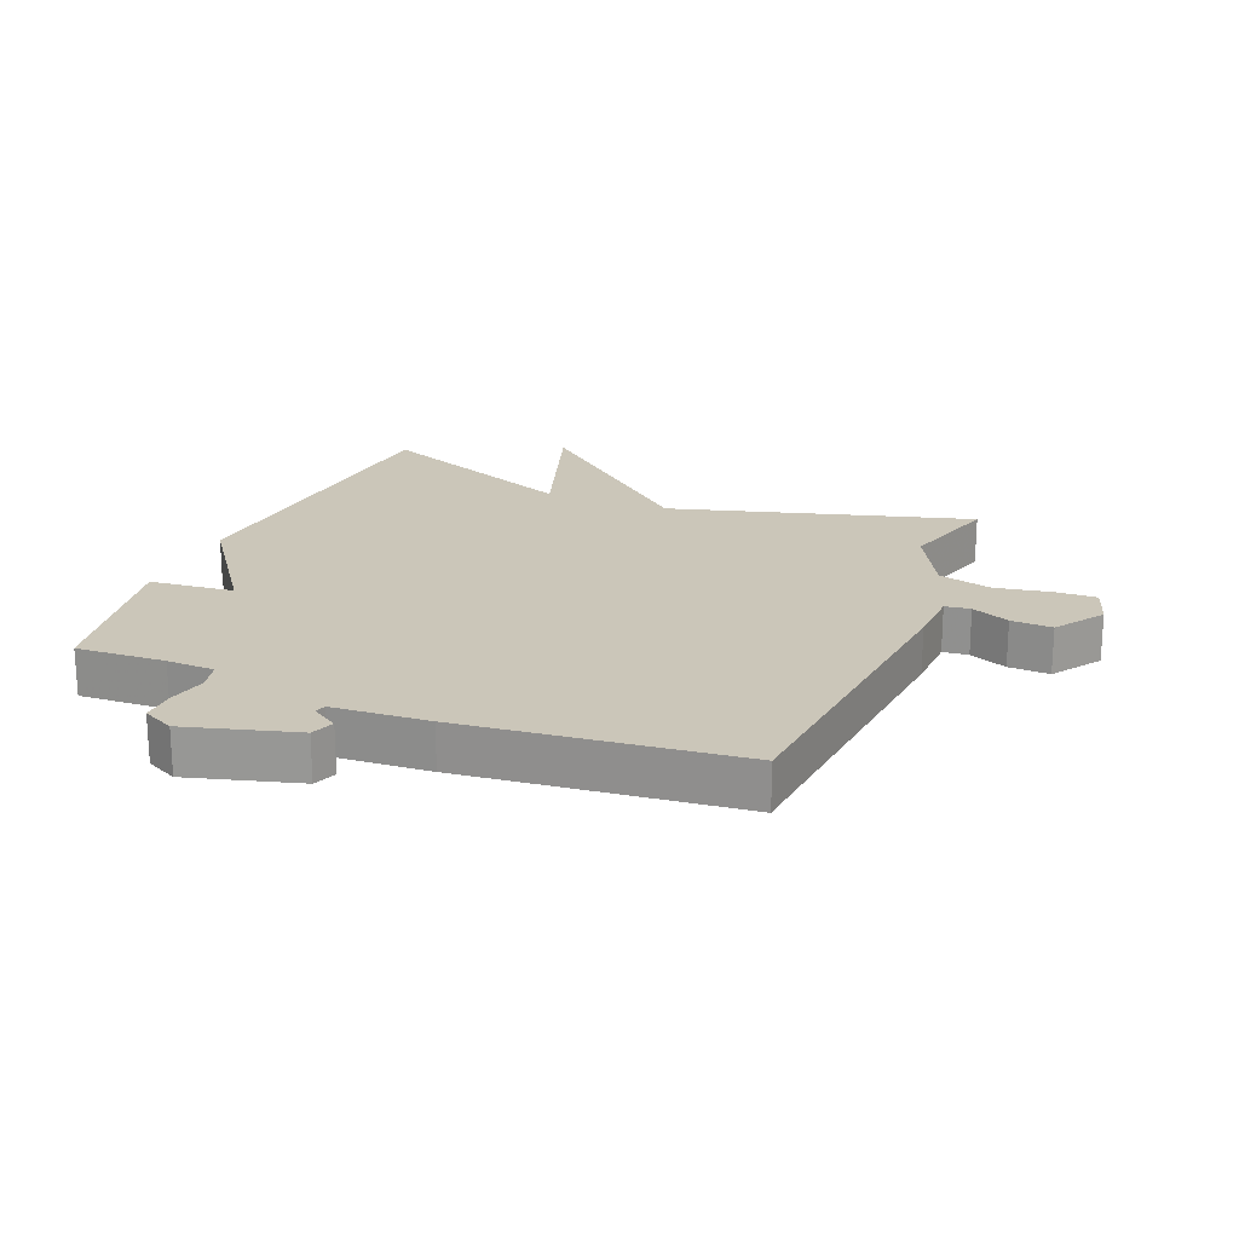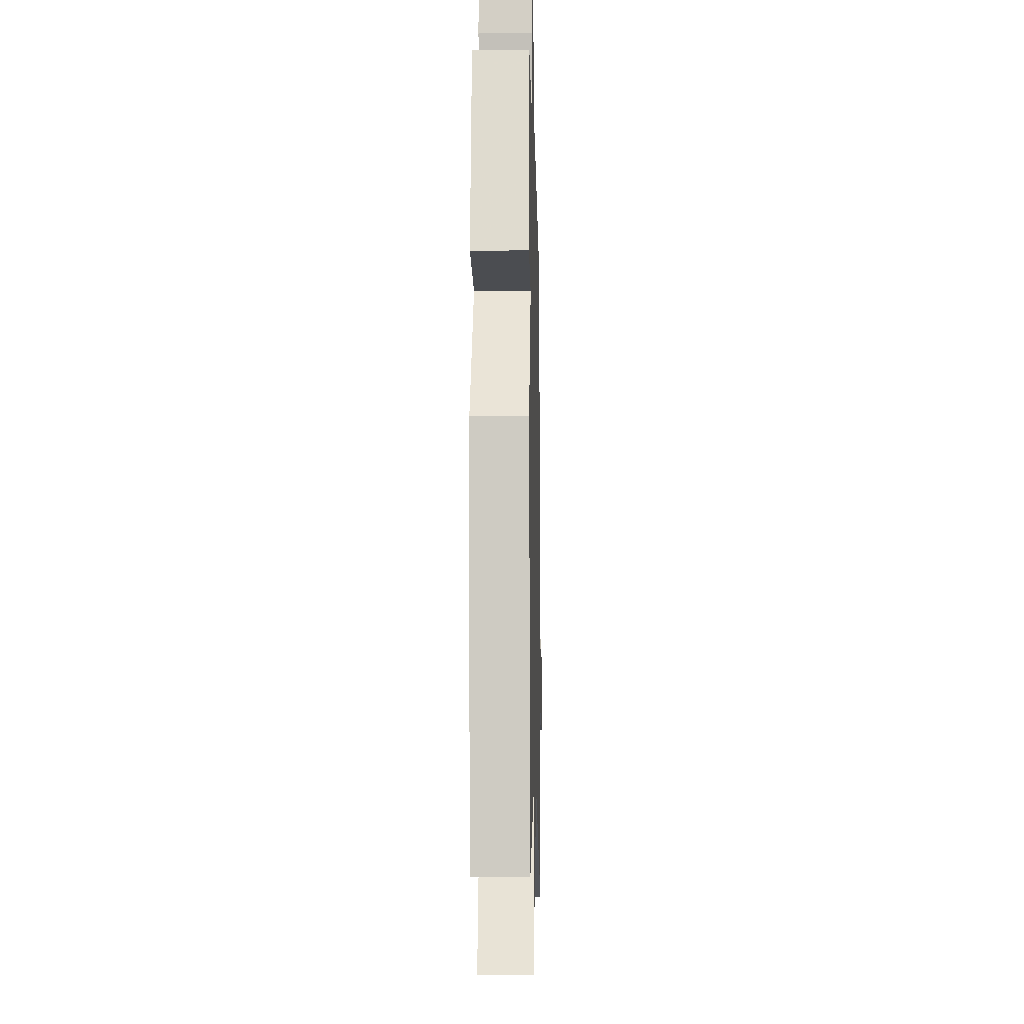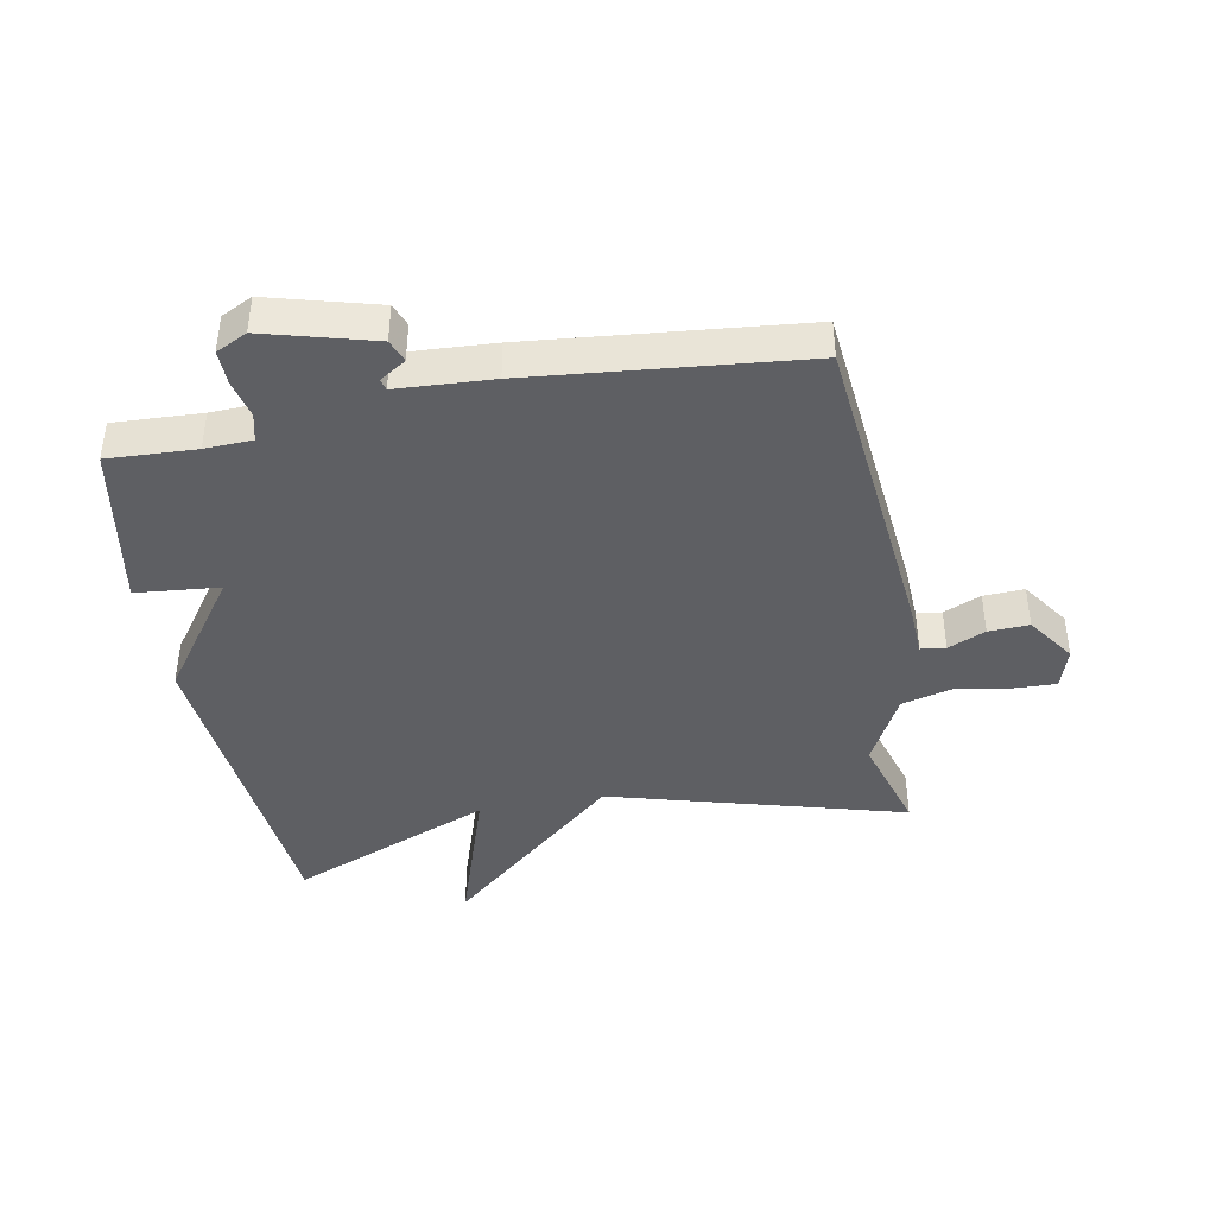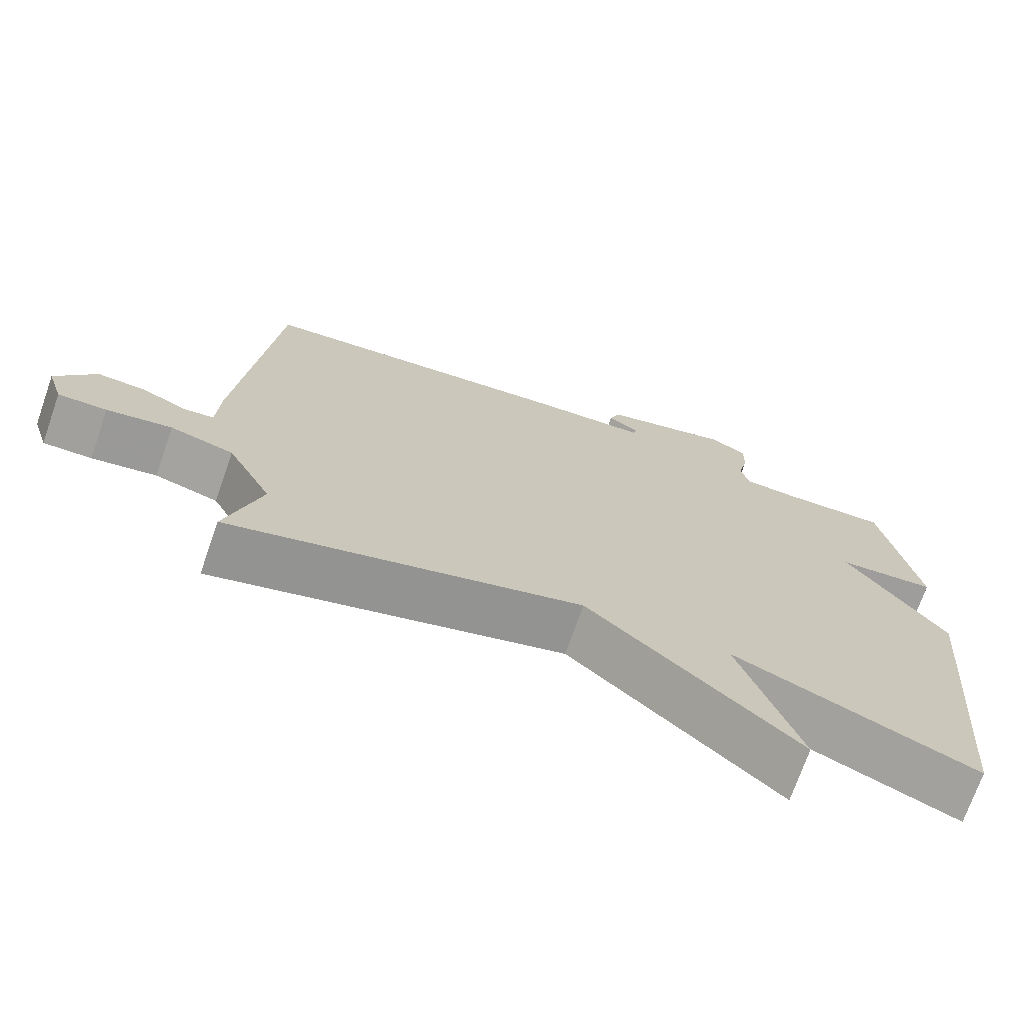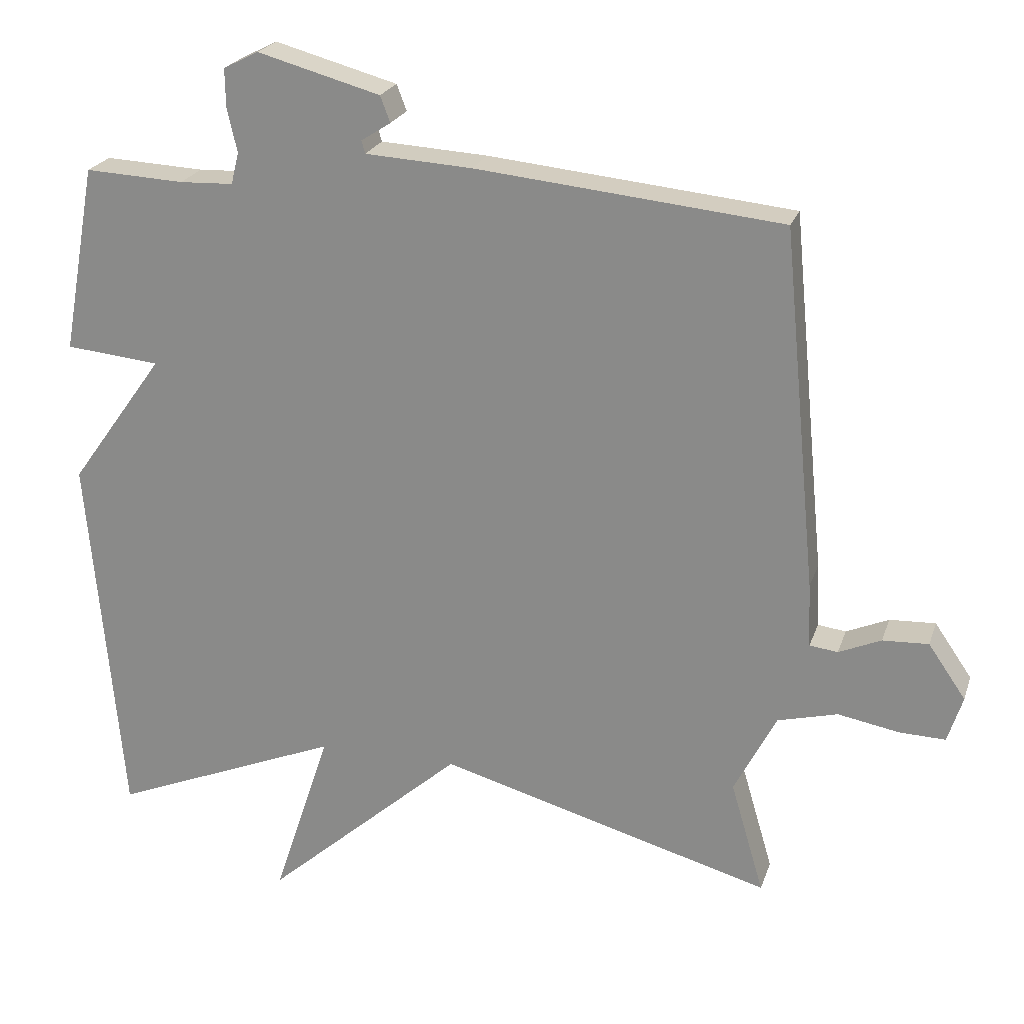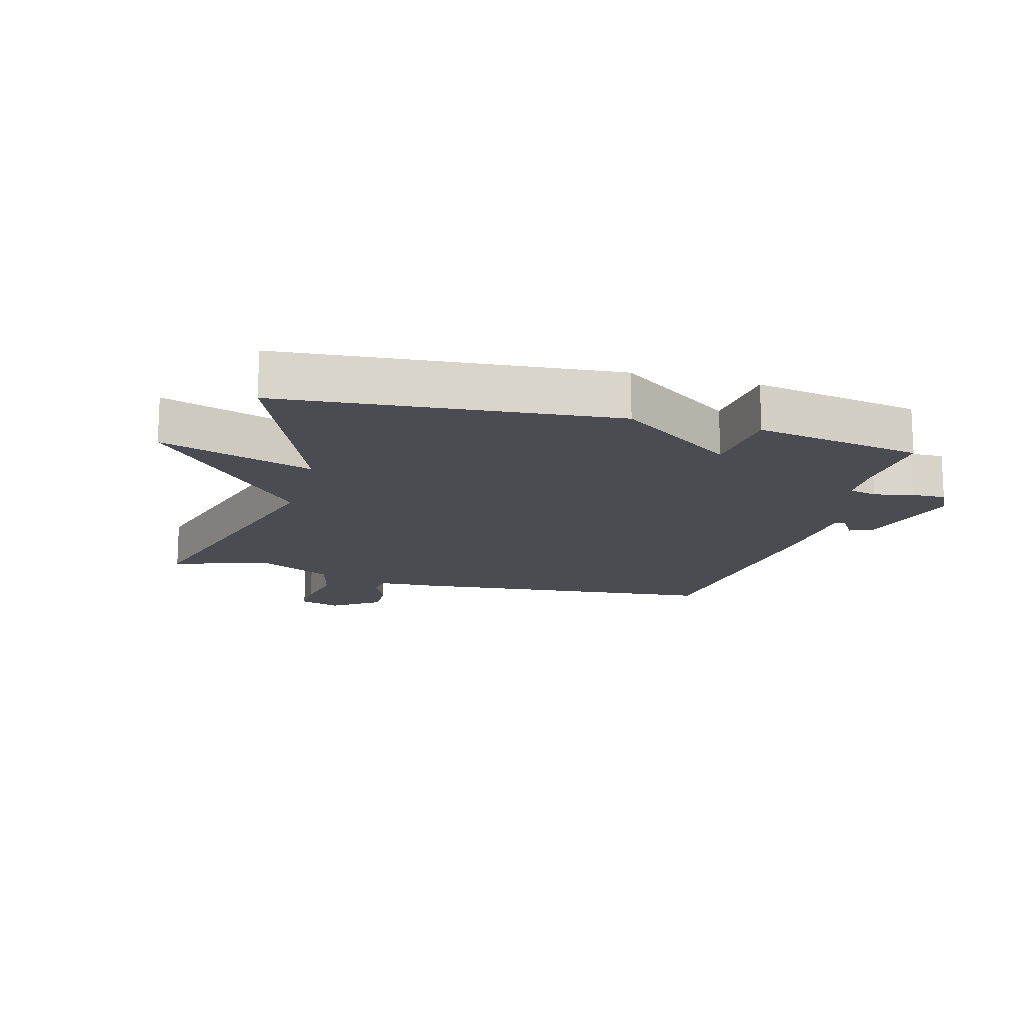
<metadata>
{"format":"obj","ext":"obj","renderer":"f3d","projection":"perspective","resolution":1024,"background":"white","views":[{"elev":20.8,"azim":22.0,"up":"+Y"},{"elev":-10.0,"azim":-88.7,"up":"+Z"},{"elev":-41.5,"azim":10.7,"up":"+Y"},{"elev":-72.0,"azim":160.7,"up":"+Z"},{"elev":22.6,"azim":16.2,"up":"+Z"},{"elev":-15.3,"azim":-105.3,"up":"+Y"}]}
</metadata>
<code>
v -0.5 0.07 0.5
v -0.359 0.07 0.493
v -0.283 0.07 0.496
v -0.272 0.07 0.541
v -0.286 0.07 0.603
v -0.287 0.07 0.658
v -0.237 0.07 0.683
v -0.063 0.07 0.635
v -0.049 0.07 0.598
v -0.091 0.07 0.571
v -0.086 0.07 0.553
v 0.066 0.07 0.544
v 0.5 0.07 0.5
v 0.549 0.07 -0.01
v 0.553 0.07 -0.101
v 0.593 0.07 -0.106
v 0.653 0.07 -0.08
v 0.718 0.07 -0.077
v 0.771 0.07 -0.154
v 0.75 0.07 -0.22
v 0.685 0.07 -0.218
v 0.598 0.07 -0.202
v 0.513 0.07 -0.224
v 0.453 0.07 -0.34
v 0.5 0.07 -0.5
v 0.027 0.07 -0.367
v -0.254 0.07 -0.613
v -0.173 0.07 -0.367
v -0.5 0.07 -0.5
v -0.548 0.07 0.033
v -0.414 0.07 0.22
v -0.548 0.07 0.233
v -0.5 0 0.5
v -0.359 0 0.493
v -0.283 0 0.496
v -0.272 0 0.541
v -0.286 0 0.603
v -0.287 0 0.658
v -0.237 0 0.683
v -0.063 0 0.635
v -0.049 0 0.598
v -0.091 0 0.571
v -0.086 0 0.553
v 0.066 0 0.544
v 0.5 0 0.5
v 0.549 0 -0.01
v 0.553 0 -0.101
v 0.593 0 -0.106
v 0.653 0 -0.08
v 0.718 0 -0.077
v 0.771 0 -0.154
v 0.75 0 -0.22
v 0.685 0 -0.218
v 0.598 0 -0.202
v 0.513 0 -0.224
v 0.453 0 -0.34
v 0.5 0 -0.5
v 0.027 0 -0.367
v -0.254 0 -0.613
v -0.173 0 -0.367
v -0.5 0 -0.5
v -0.548 0 0.033
v -0.414 0 0.22
v -0.548 0 0.233
f 31 32 1 2
f 28 29 30 31
f 28 31 2 3
f 26 27 28
f 26 28 3 4
f 5 6 7
f 4 5 7
f 26 4 7
f 25 26 7
f 24 25 7
f 23 24 7
f 22 23 7
f 20 21 22
f 19 20 22
f 18 19 22
f 17 18 22
f 16 17 22
f 15 16 22
f 15 22 7
f 13 14 15
f 12 13 15
f 11 12 15
f 11 15 7
f 10 11 7
f 7 8 9 10
f 34 33 64 63
f 63 62 61 60
f 35 34 63 60
f 60 59 58
f 36 35 60 58
f 39 38 37
f 39 37 36
f 39 36 58
f 39 58 57
f 39 57 56
f 39 56 55
f 39 55 54
f 54 53 52
f 54 52 51
f 54 51 50
f 54 50 49
f 54 49 48
f 54 48 47
f 39 54 47
f 47 46 45
f 47 45 44
f 47 44 43
f 39 47 43
f 39 43 42
f 42 41 40 39
f 1 33 34 2
f 2 34 35 3
f 3 35 36 4
f 4 36 37 5
f 5 37 38 6
f 6 38 39 7
f 7 39 40 8
f 8 40 41 9
f 9 41 42 10
f 10 42 43 11
f 11 43 44 12
f 12 44 45 13
f 13 45 46 14
f 14 46 47 15
f 15 47 48 16
f 16 48 49 17
f 17 49 50 18
f 18 50 51 19
f 19 51 52 20
f 20 52 53 21
f 21 53 54 22
f 22 54 55 23
f 23 55 56 24
f 24 56 57 25
f 25 57 58 26
f 26 58 59 27
f 27 59 60 28
f 28 60 61 29
f 29 61 62 30
f 30 62 63 31
f 31 63 64 32
f 32 64 33 1

</code>
